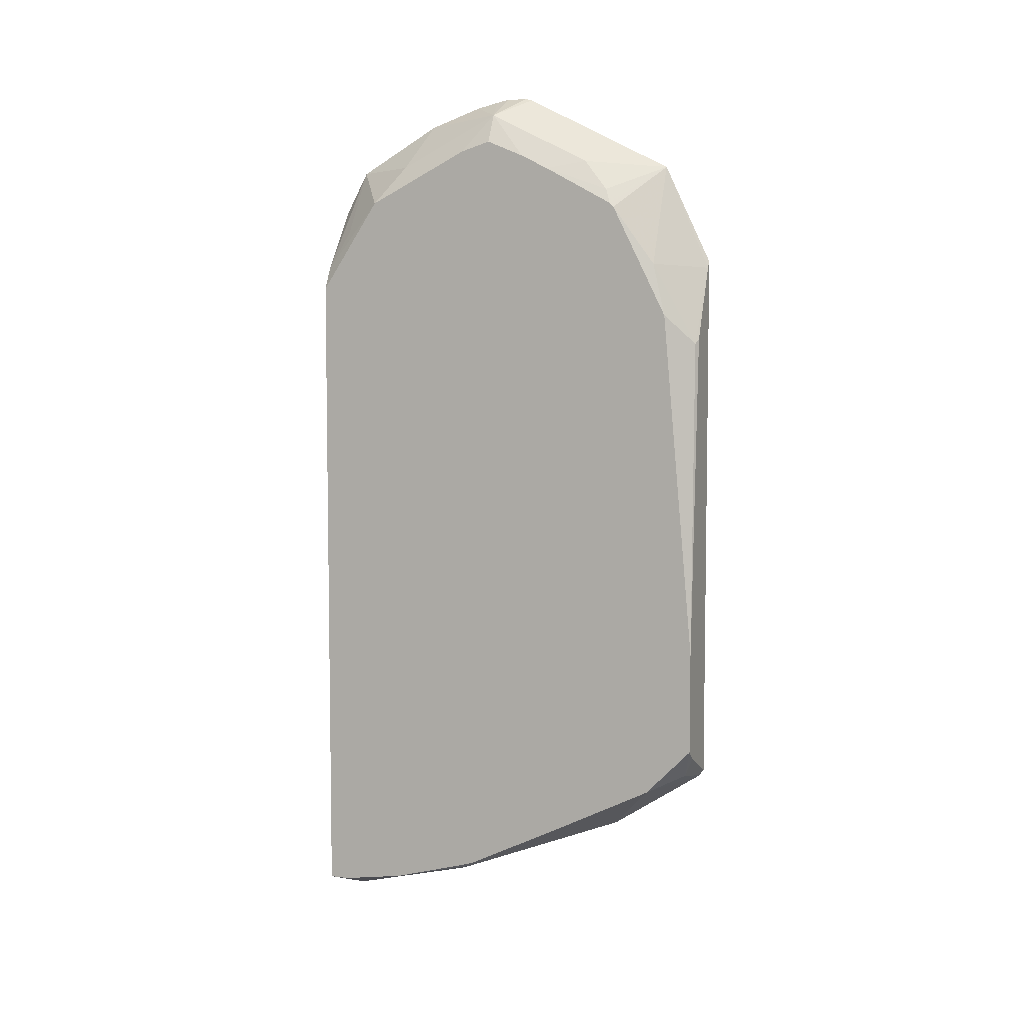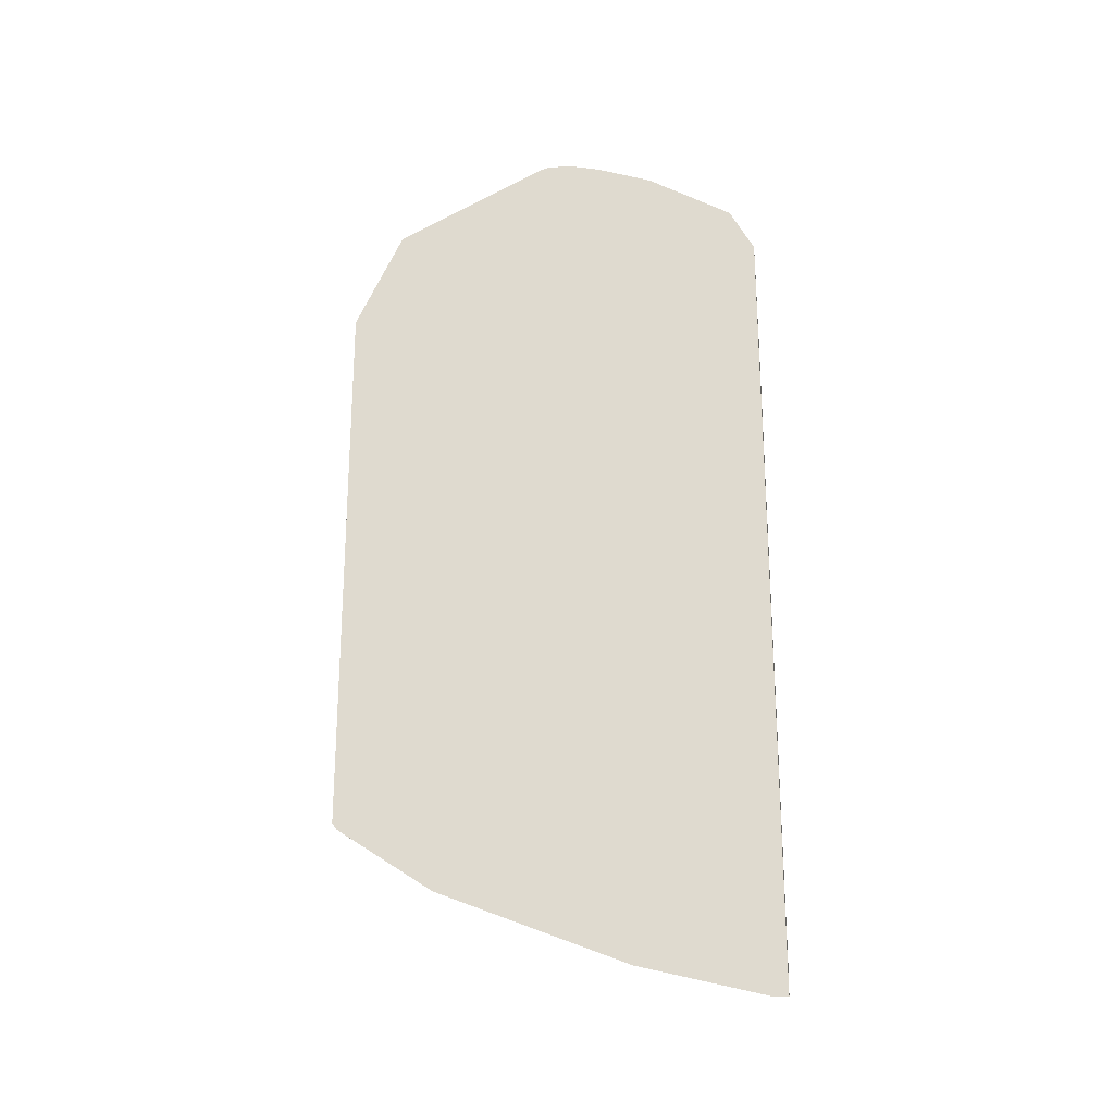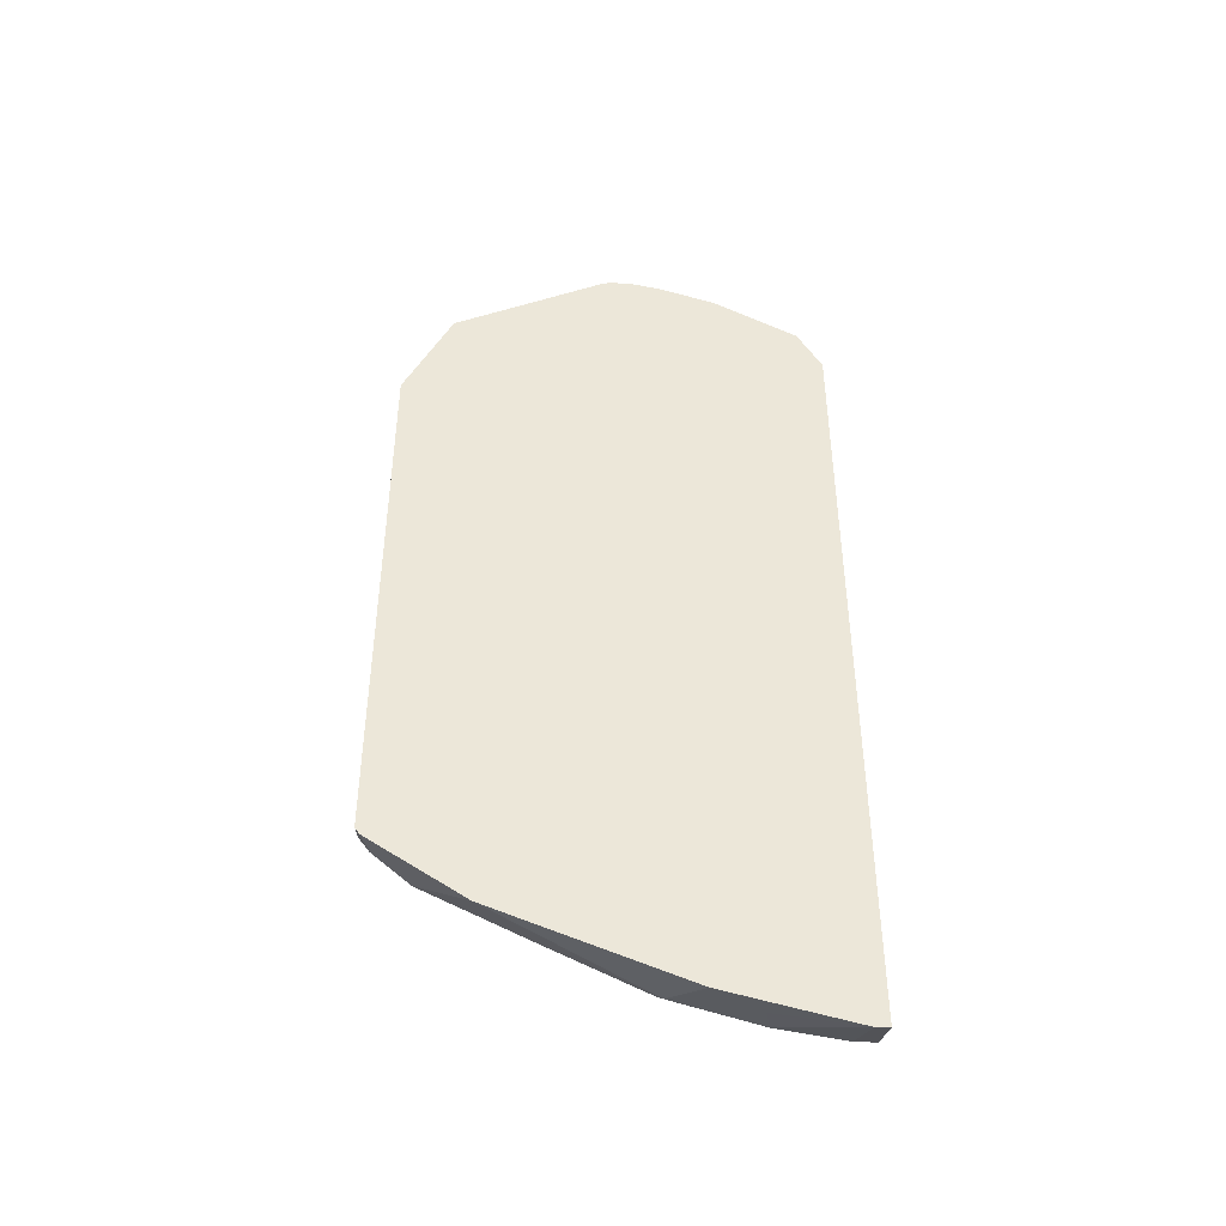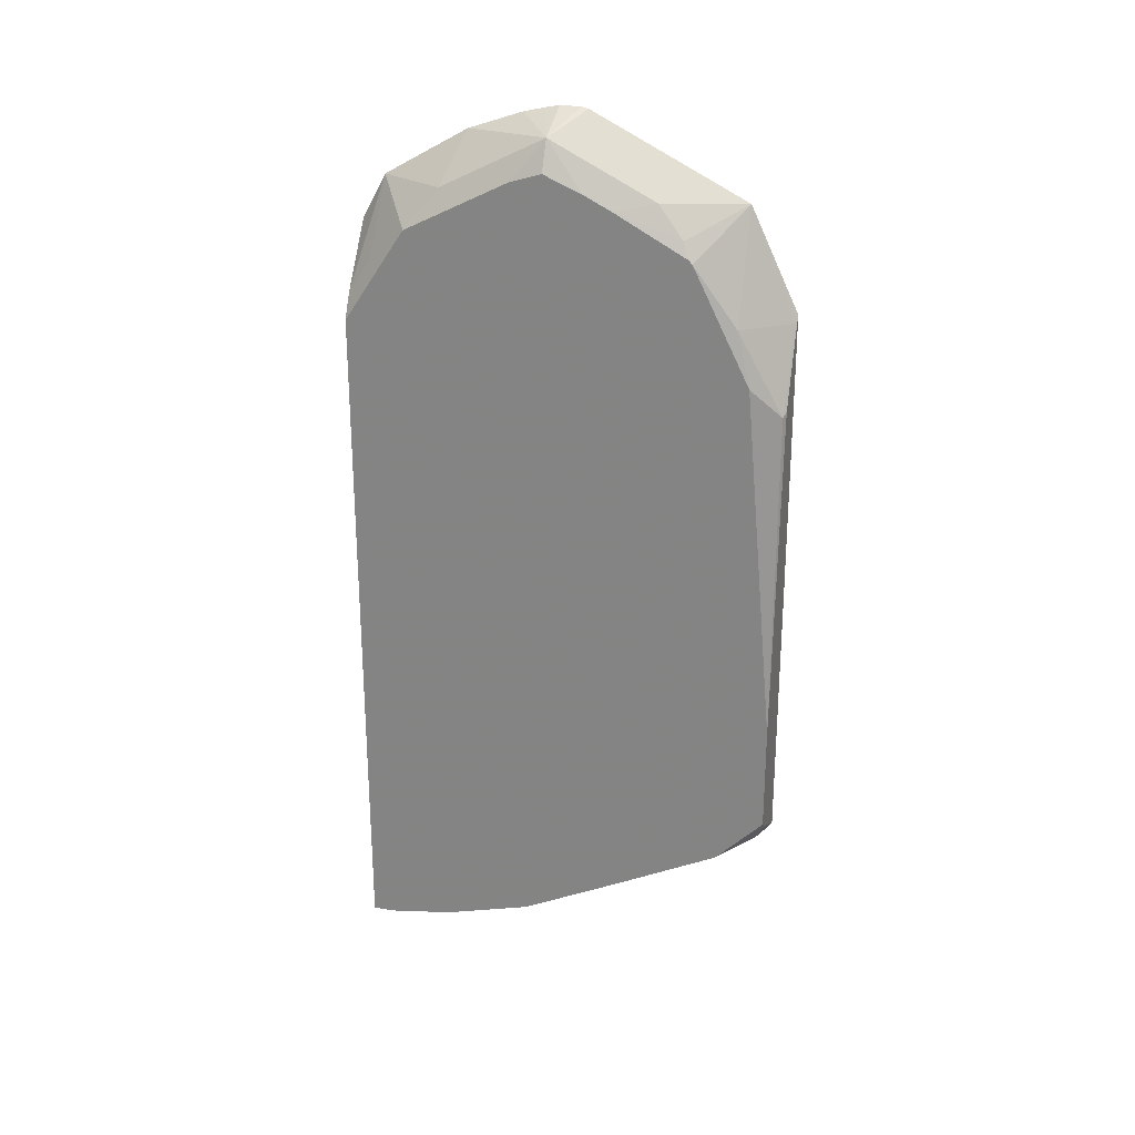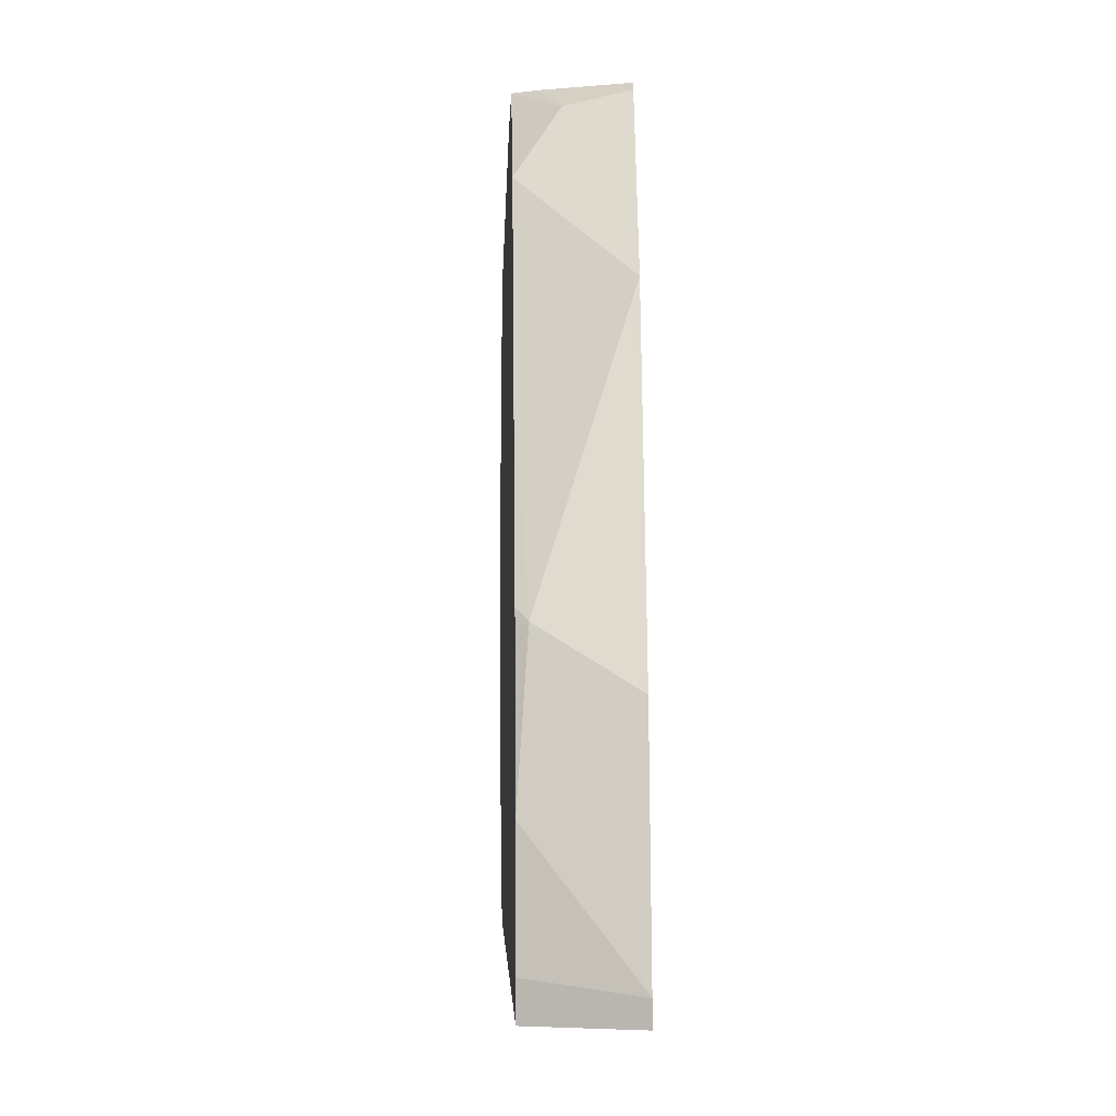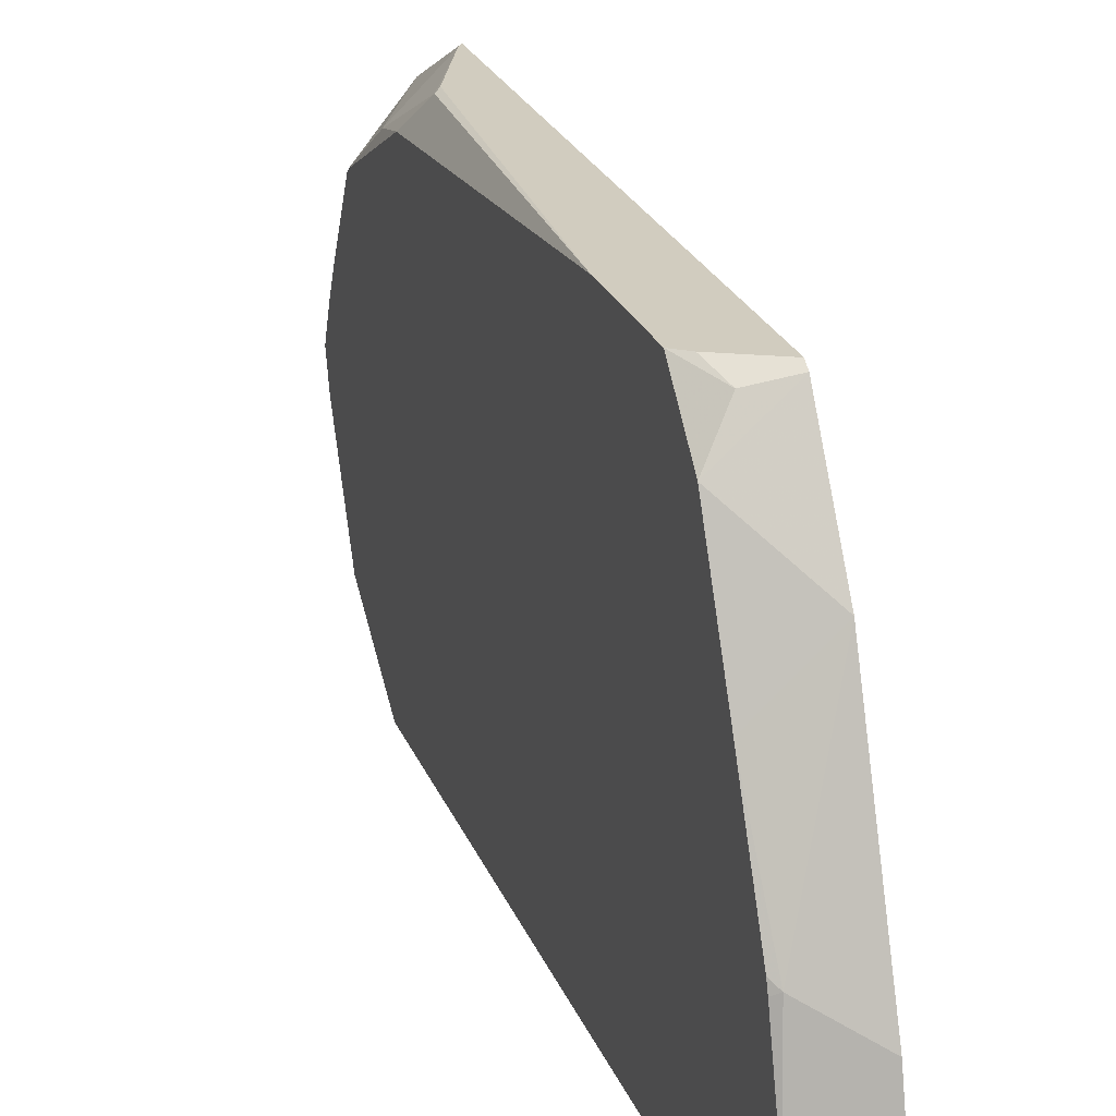
<metadata>
{"format":"obj","ext":"obj","renderer":"f3d","projection":"perspective","resolution":1024,"background":"white","views":[{"elev":5.8,"azim":-68.3,"up":"+Y"},{"elev":-22.9,"azim":97.3,"up":"+Y"},{"elev":-42.9,"azim":86.7,"up":"+Y"},{"elev":24.9,"azim":-73.6,"up":"+Y"},{"elev":-2.1,"azim":-1.4,"up":"+Z"},{"elev":24.0,"azim":-17.9,"up":"+Z"}]}
</metadata>
<code>
v -0.3308 -0.2776 0.5961
v -0.347 -0.2695 0.5961
v -0.3553 -0.2777 0.5878
v -0.3308 -0.2827 0.5927
v -0.3308 0.1286 0.5961
v -0.3636 -0.2612 0.5961
v -0.3727 -0.2898 0.5611
v -0.3727 -0.2543 0.5961
v -0.3308 -0.3288 0.5226
v -0.3308 0.2028 0.5607
v -0.3341 0.1236 0.5961
v -0.3727 -0.3285 0.4836
v -0.3727 -0.1767 0.5961
v -0.3682 -0.3682 0.407
v -0.3308 -0.3834 0.3835
v -0.3308 0.2119 0.5426
v -0.3618 0.2067 0.5038
v -0.3682 0.1841 0.5232
v -0.3727 0.1729 0.5277
v -0.3727 0.1699 0.5307
v -0.3682 0.126 0.562
v -0.3618 0.06456 0.5943
v -0.3581 0.06815 0.5961
v -0.3727 -0.3637 0.4114
v -0.3727 0.08644 0.5724
v -0.3727 -0.366 0.4047
v -0.3727 -0.3828 0.3441
v -0.3424 -0.3811 0.3811
v -0.3488 -0.3876 0.3488
v -0.3308 -0.4063 0.2901
v -0.3308 0.2597 0.447
v -0.3618 0.2454 0.4264
v -0.3727 0.2117 0.4547
v -0.3727 0.2012 0.4755
v -0.3727 0.09239 0.5695
v -0.3727 -0.3905 0.2952
v -0.3308 -0.4063 0.2801
v -0.3308 0.261 0.4418
v -0.3308 0.261 0.4264
v -0.3308 0.2591 0.4168
v -0.3308 0.2552 0.4003
v -0.3308 0.2416 0.3605
v -0.3618 0.2067 0.3488
v -0.3727 0.2166 0.4035
v -0.3727 0.2236 0.4264
v -0.3727 -0.3905 0.2801
v -0.3308 0.173 0.2801
v -0.3308 0.2058 0.298
v -0.3727 0.1779 0.326
v -0.3727 0.1095 0.2801
v -0.3603 0.1321 0.2801
v -0.3643 0.1262 0.2801
v -0.3618 0.155 0.2972
f 21 25 22
f 16 31 17
f 21 35 25
f 20 35 21
f 18 34 19
f 17 34 18
f 17 33 34
f 17 32 33
f 17 31 32
f 15 29 30
f 14 24 26
f 14 28 15
f 14 27 28
f 14 26 27
f 13 22 25
f 13 23 22
f 12 24 14
f 11 22 23
f 11 21 22
f 10 21 11
f 27 36 30
f 10 20 21
f 15 28 29
f 27 30 29
f 32 44 45
f 30 36 46
f 49 52 50
f 49 53 52
f 48 53 49
f 48 52 53
f 48 51 52
f 47 51 48
f 43 48 49
f 42 48 43
f 37 51 47
f 37 52 51
f 27 29 28
f 37 50 52
f 32 45 33
f 10 19 20
f 32 49 44
f 32 43 49
f 32 42 43
f 32 41 42
f 32 40 41
f 32 39 40
f 32 38 39
f 30 46 37
f 37 46 50
f 10 18 19
f 31 38 32
f 10 16 17
f 1 8 6
f 1 13 8
f 1 23 13
f 1 11 23
f 1 5 11
f 1 10 5
f 1 16 10
f 1 31 16
f 1 39 38
f 1 40 39
f 1 6 2
f 1 41 40
f 1 48 42
f 1 47 48
f 1 37 47
f 1 30 37
f 1 15 30
f 1 9 15
f 1 4 9
f 1 3 4
f 1 2 3
f 10 17 18
f 1 42 41
f 2 6 3
f 1 38 31
f 3 6 8
f 9 14 15
f 3 7 4
f 7 24 12
f 7 26 24
f 7 27 26
f 7 36 27
f 7 46 36
f 7 50 46
f 7 49 50
f 7 44 49
f 7 45 44
f 7 33 45
f 9 12 14
f 7 19 34
f 7 34 33
f 3 8 7
f 5 10 11
f 7 12 9
f 7 8 13
f 4 7 9
f 7 25 35
f 7 35 20
f 7 20 19
f 7 13 25

</code>
